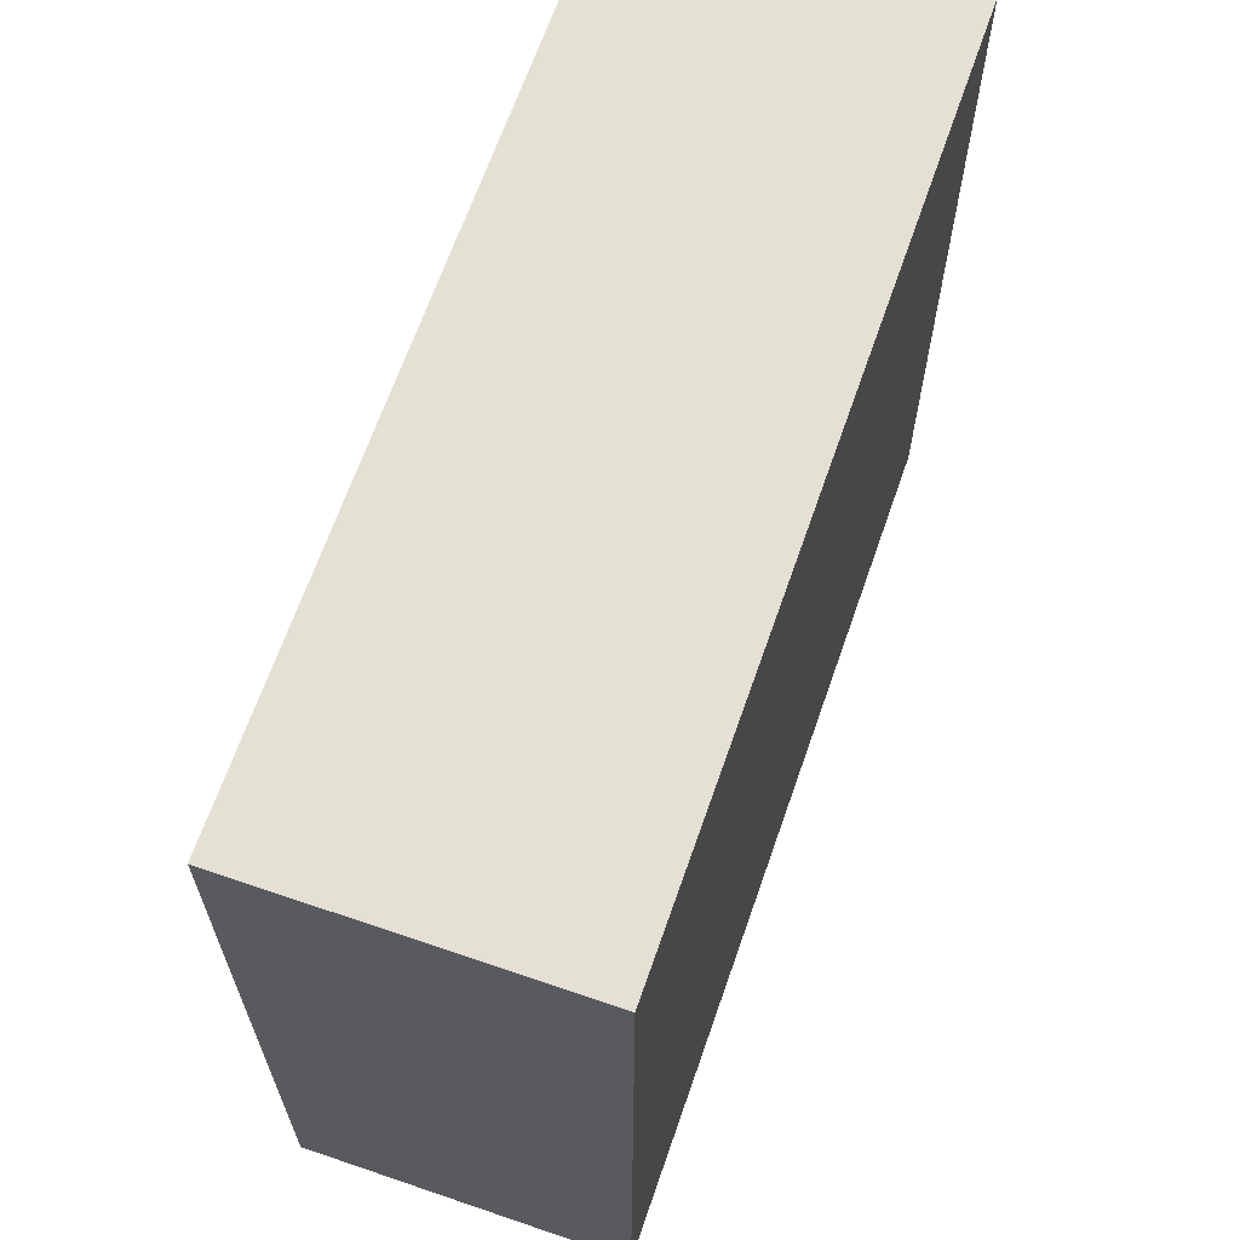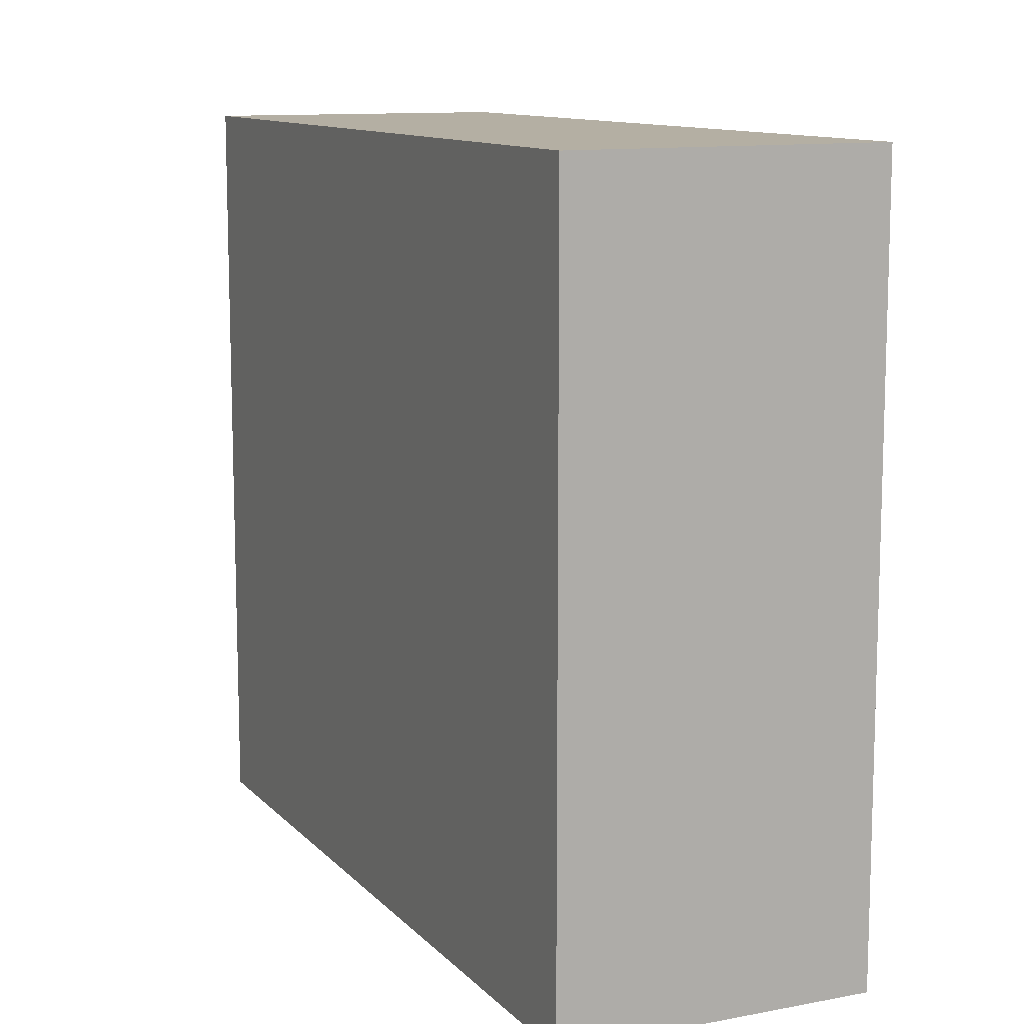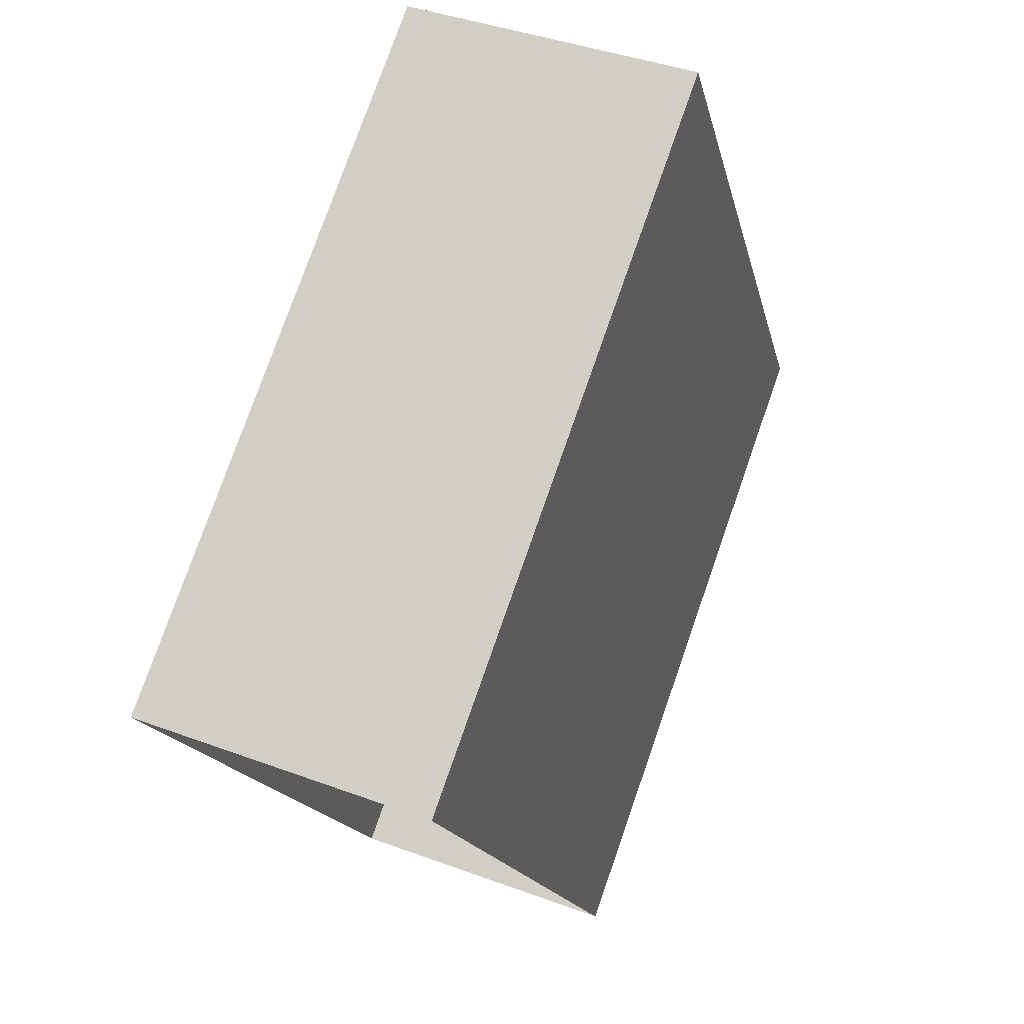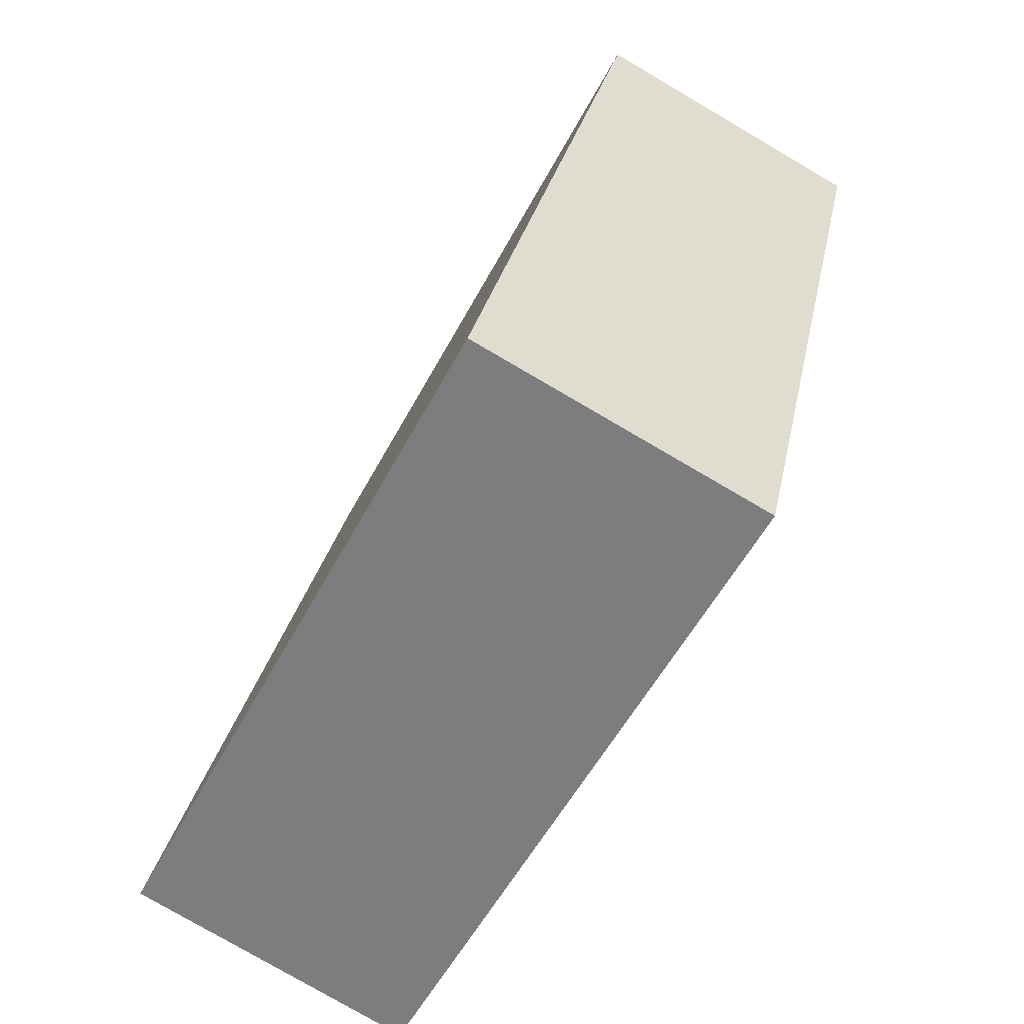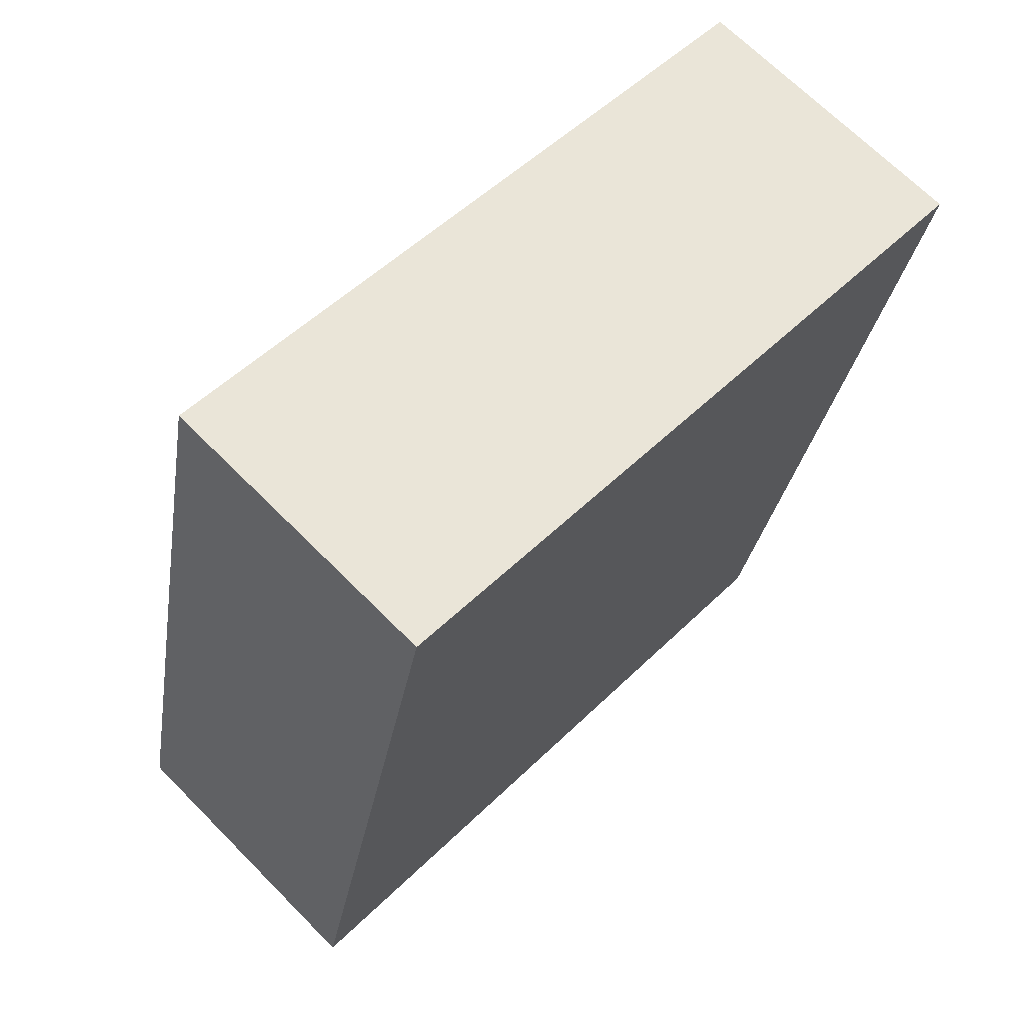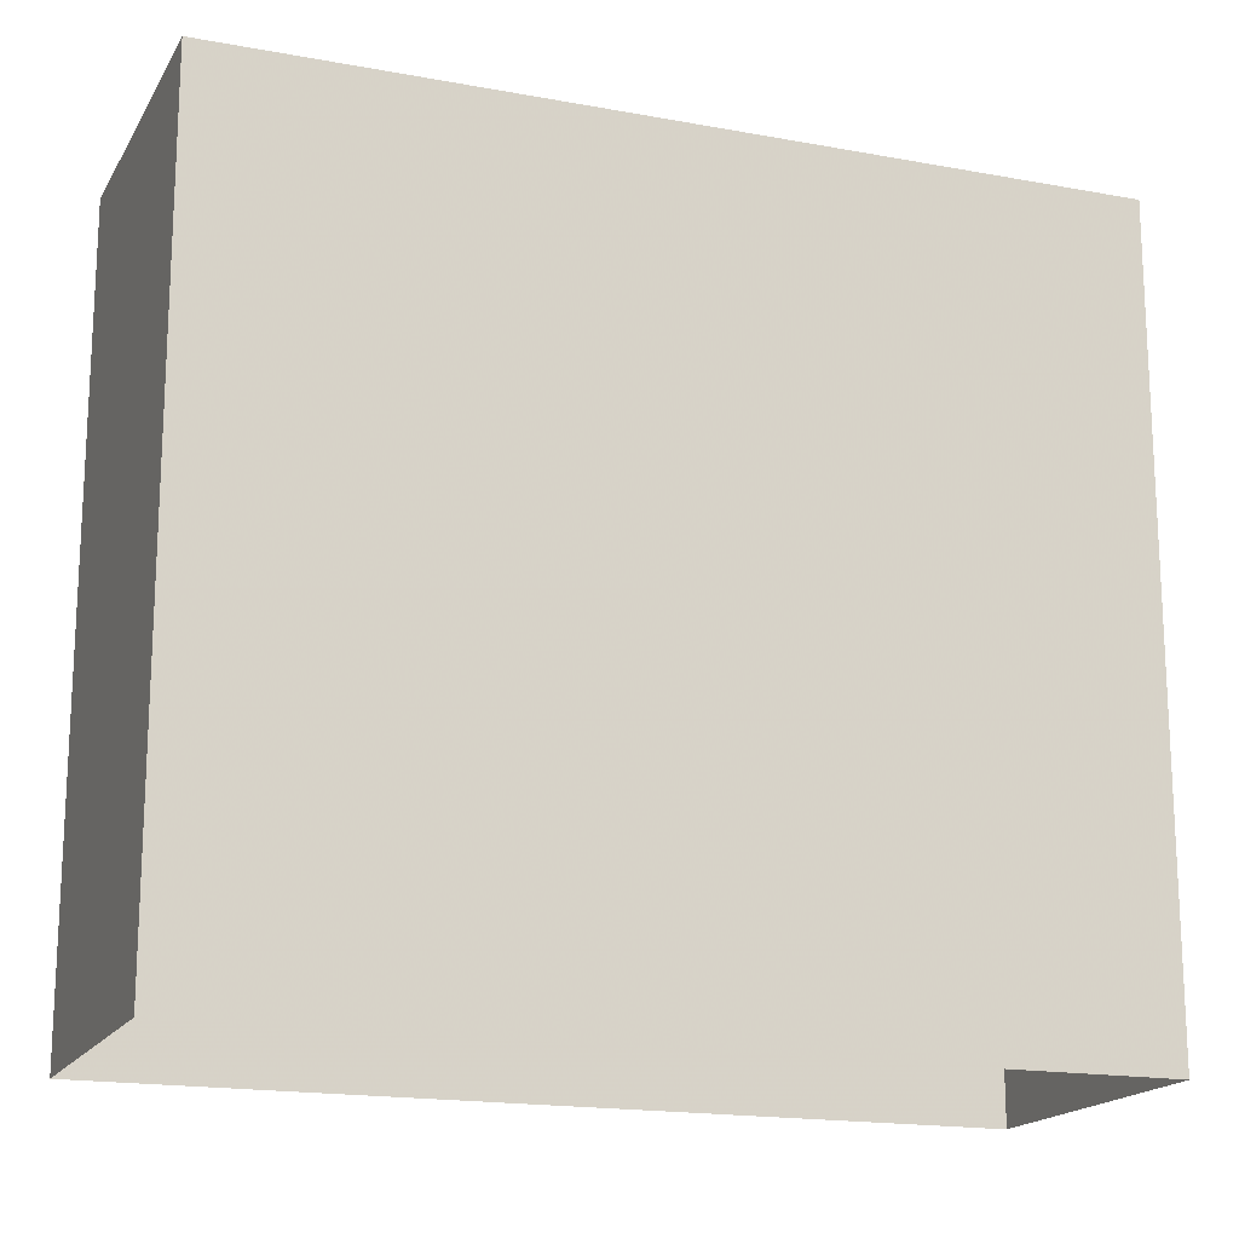
<metadata>
{"format":"obj","ext":"obj","renderer":"f3d","projection":"perspective","resolution":1024,"background":"white","views":[{"elev":65.8,"azim":6.4,"up":"+Z"},{"elev":11.2,"azim":-37.6,"up":"+Z"},{"elev":77.9,"azim":-160.6,"up":"+Y"},{"elev":-55.0,"azim":-27.6,"up":"+Y"},{"elev":51.9,"azim":43.5,"up":"+Y"},{"elev":-17.3,"azim":-123.1,"up":"+Z"}]}
</metadata>
<code>
v -8.828e+04 -9.879e+04 7.601
v -8.827e+04 -9.879e+04 7.601
v -8.827e+04 -9.879e+04 7.601
v -8.828e+04 -9.879e+04 7.601
v -8.827e+04 -9.879e+04 9.637
v -8.828e+04 -9.879e+04 9.637
v -8.827e+04 -9.879e+04 9.637
v -8.828e+04 -9.879e+04 9.637
f 1 2 3
f 1 4 2
f 5 6 7
f 5 8 6
f 6 1 3
f 7 6 3
f 6 4 1
f 6 8 4
f 8 2 4
f 8 5 2
f 7 3 2
f 5 7 2

</code>
